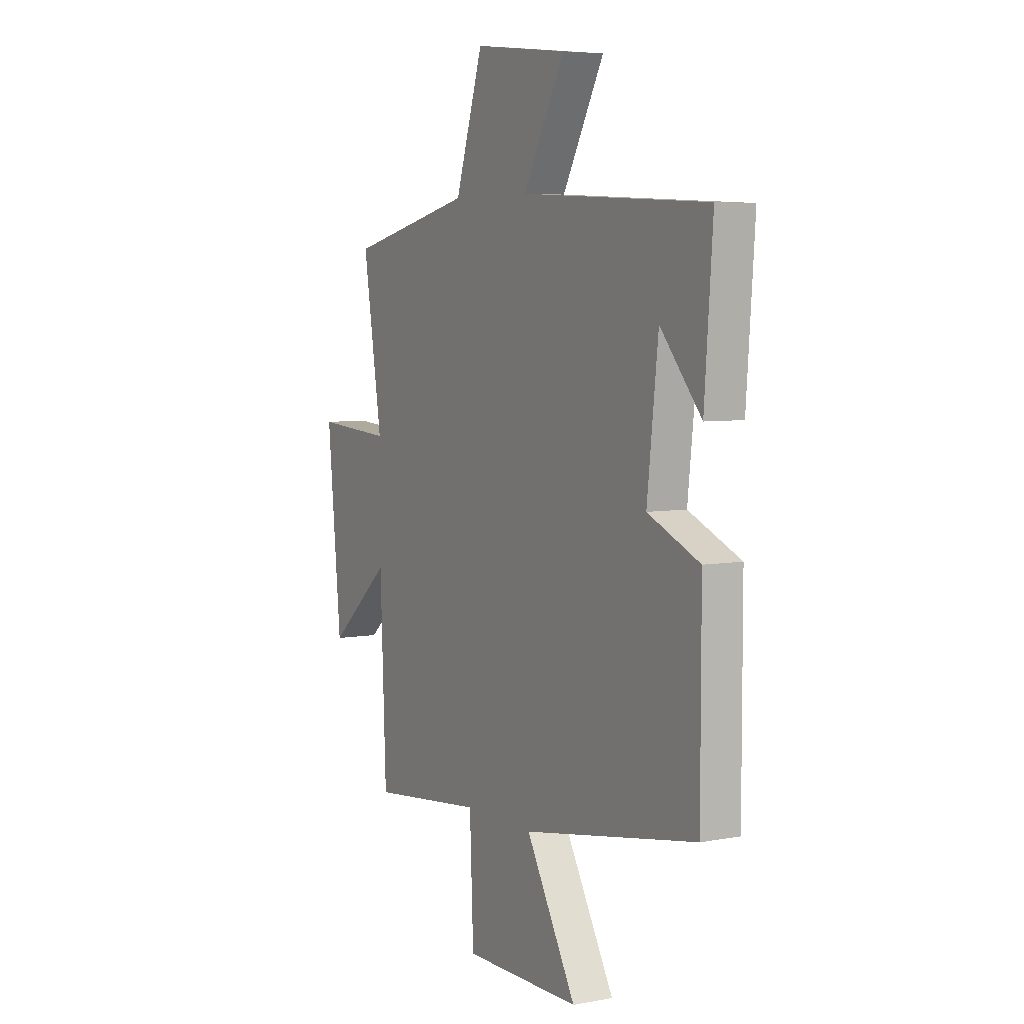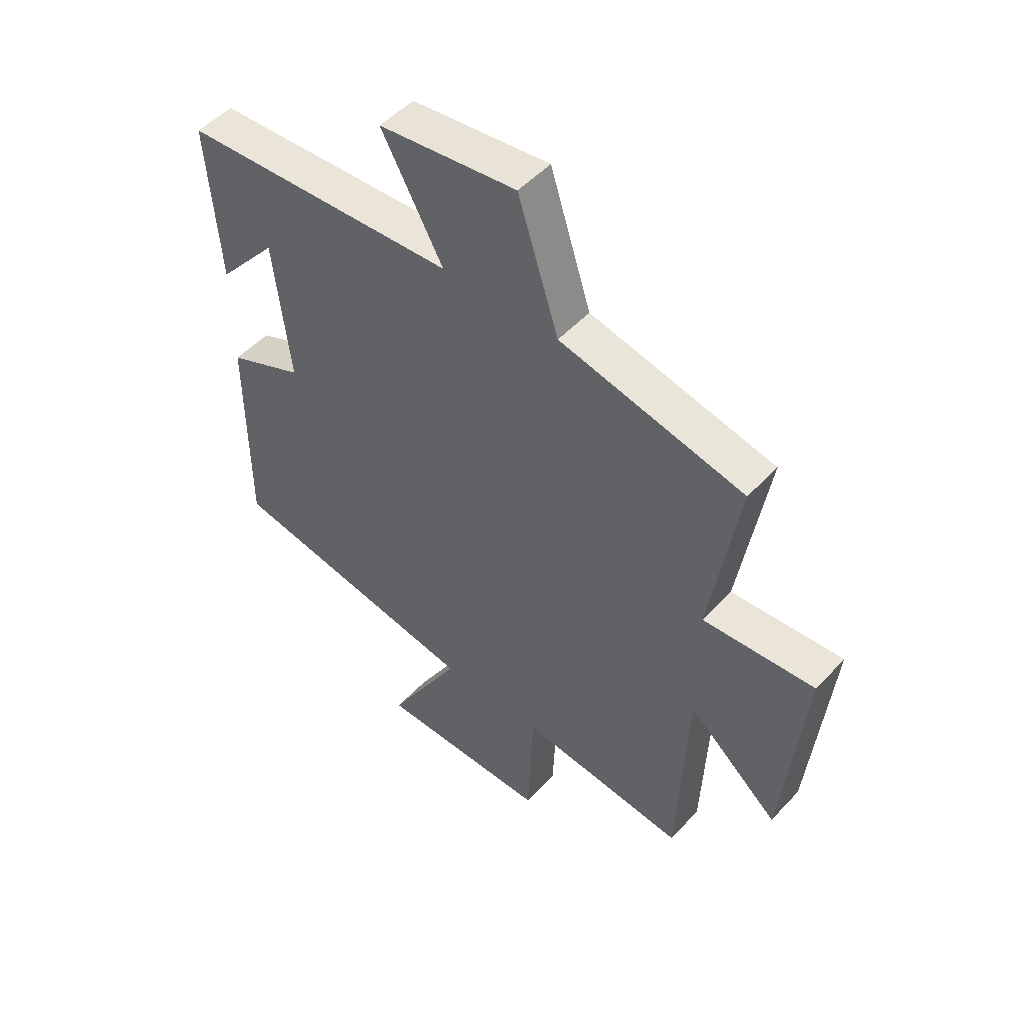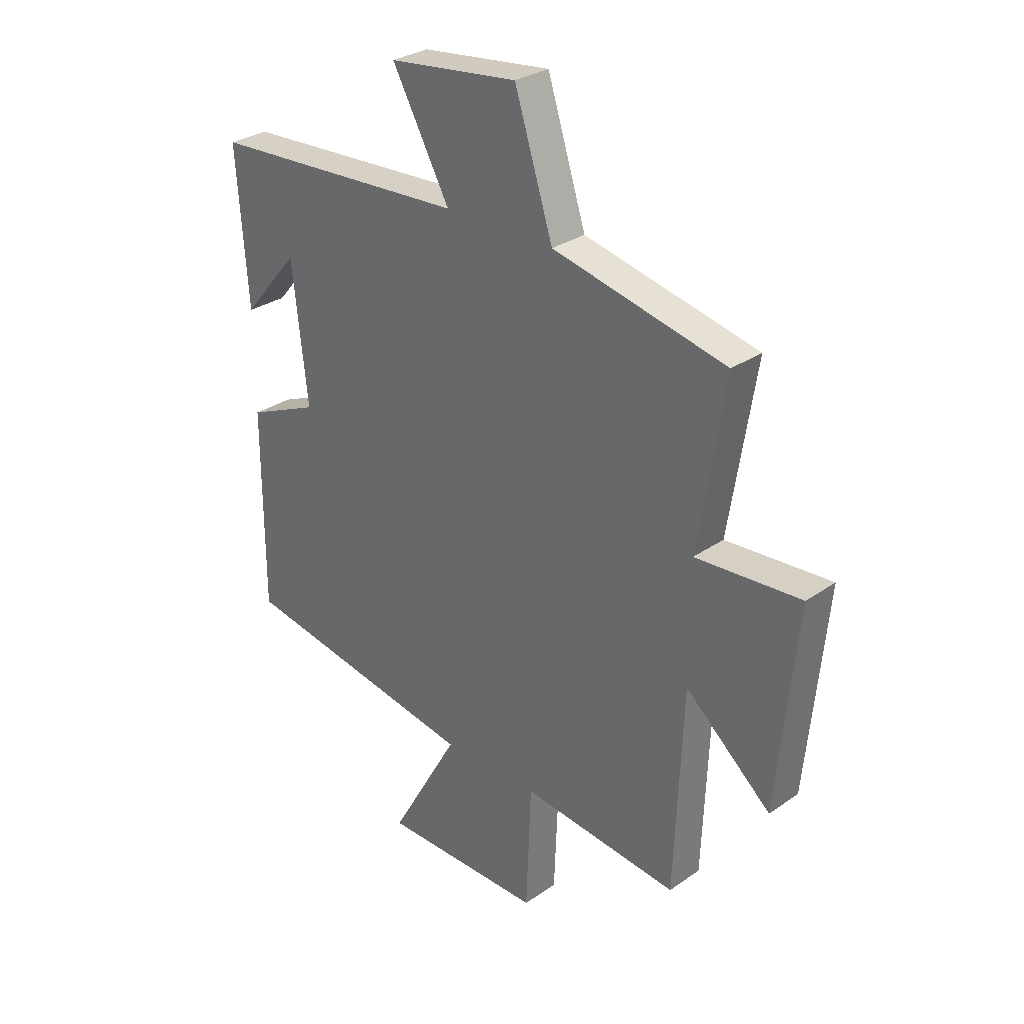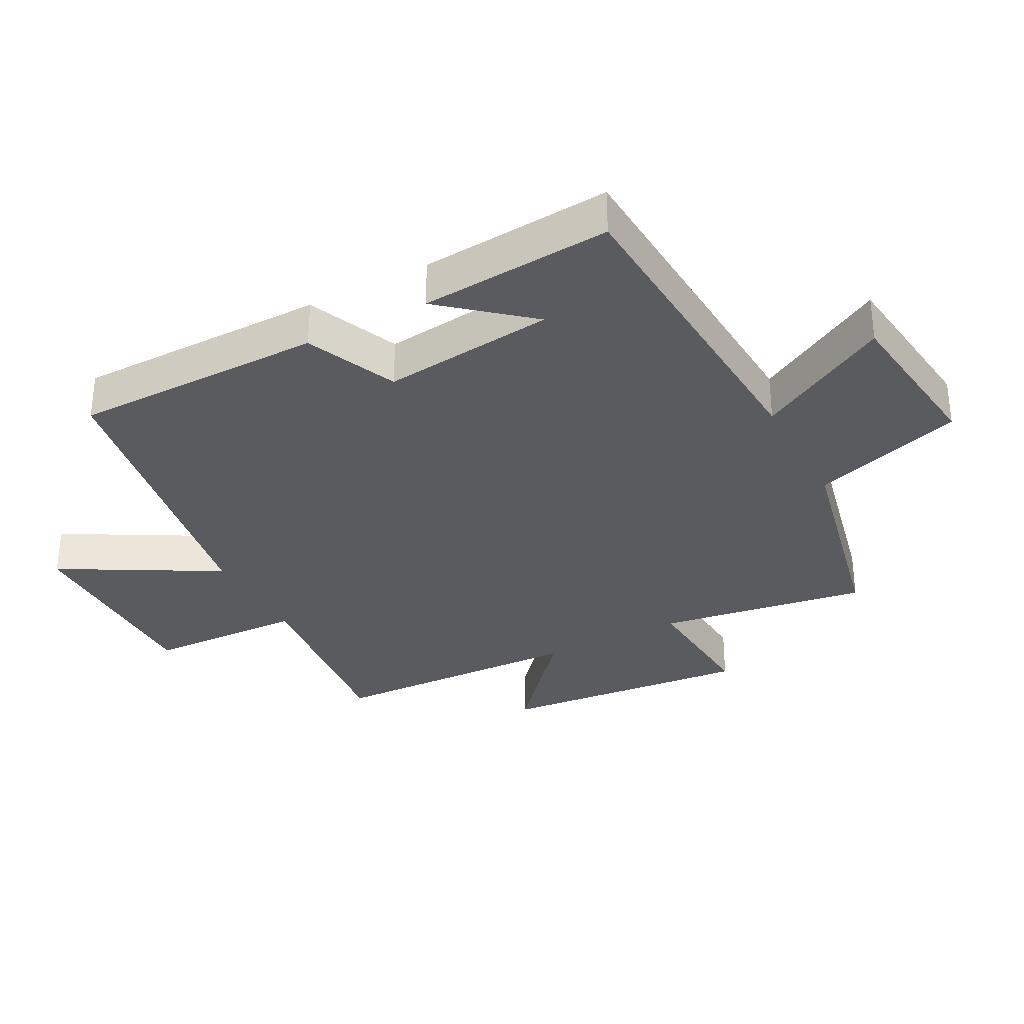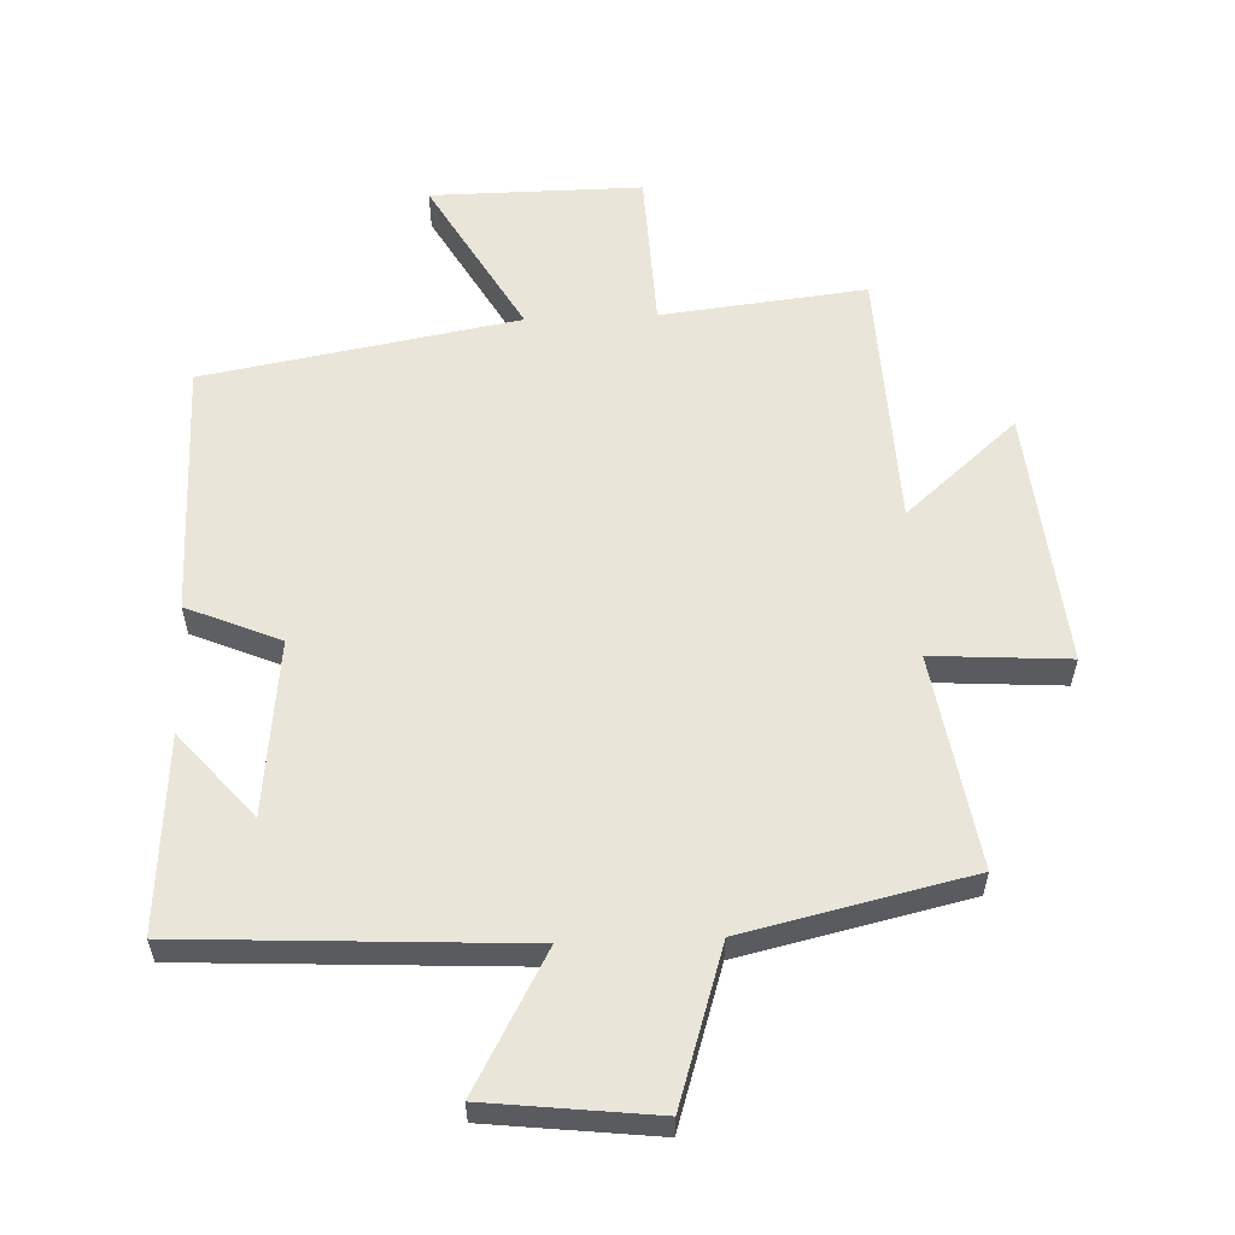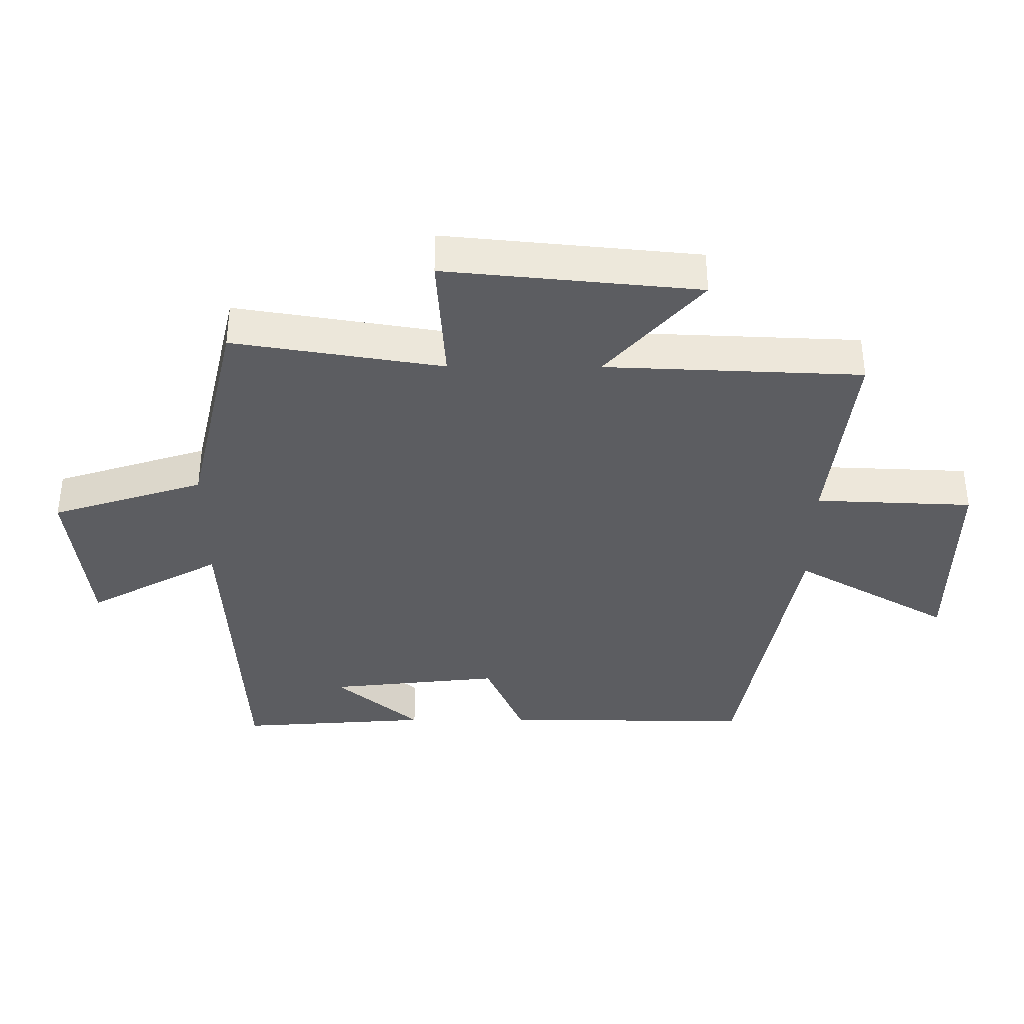
<metadata>
{"format":"obj","ext":"obj","renderer":"f3d","projection":"perspective","resolution":1024,"background":"white","views":[{"elev":5.7,"azim":-119.6,"up":"+Z"},{"elev":50.2,"azim":40.9,"up":"+Z"},{"elev":29.6,"azim":44.4,"up":"+Z"},{"elev":-32.4,"azim":-61.9,"up":"+Y"},{"elev":57.9,"azim":-2.4,"up":"+Y"},{"elev":-37.2,"azim":89.7,"up":"+Y"}]}
</metadata>
<code>
v 0.484 0.07 -0.535
v 0.172 0.07 -0.5
v 0.162 0.07 -0.745
v -0.16 0.07 -0.743
v -0.022 0.07 -0.5
v -0.5 0.07 -0.415
v -0.5 0.07 -0.024
v -0.358 0.07 0.037
v -0.388 0.07 0.305
v -0.5 0.07 0.174
v -0.522 0.07 0.472
v -0.009 0.07 0.5
v -0.123 0.07 0.707
v 0.133 0.07 0.737
v 0.209 0.07 0.5
v 0.552 0.07 0.422
v 0.5 0.07 0.096
v 0.708 0.07 0.11
v 0.67 0.07 -0.284
v 0.5 0.07 -0.136
v 0.484 0 -0.535
v 0.172 0 -0.5
v 0.162 0 -0.745
v -0.16 0 -0.743
v -0.022 0 -0.5
v -0.5 0 -0.415
v -0.5 0 -0.024
v -0.358 0 0.037
v -0.388 0 0.305
v -0.5 0 0.174
v -0.522 0 0.472
v -0.009 0 0.5
v -0.123 0 0.707
v 0.133 0 0.737
v 0.209 0 0.5
v 0.552 0 0.422
v 0.5 0 0.096
v 0.708 0 0.11
v 0.67 0 -0.284
v 0.5 0 -0.136
f 17 18 19 20
f 17 20 1 2
f 15 16 17 2
f 12 13 14 15
f 9 10 11
f 9 11 12 15
f 5 6 7 8
f 5 8 9 15
f 3 4 5
f 2 3 5 15
f 40 39 38 37
f 22 21 40 37
f 22 37 36 35
f 35 34 33 32
f 31 30 29
f 35 32 31 29
f 28 27 26 25
f 35 29 28 25
f 25 24 23
f 35 25 23 22
f 1 21 22 2
f 2 22 23 3
f 3 23 24 4
f 4 24 25 5
f 5 25 26 6
f 6 26 27 7
f 7 27 28 8
f 8 28 29 9
f 9 29 30 10
f 10 30 31 11
f 11 31 32 12
f 12 32 33 13
f 13 33 34 14
f 14 34 35 15
f 15 35 36 16
f 16 36 37 17
f 17 37 38 18
f 18 38 39 19
f 19 39 40 20
f 20 40 21 1

</code>
